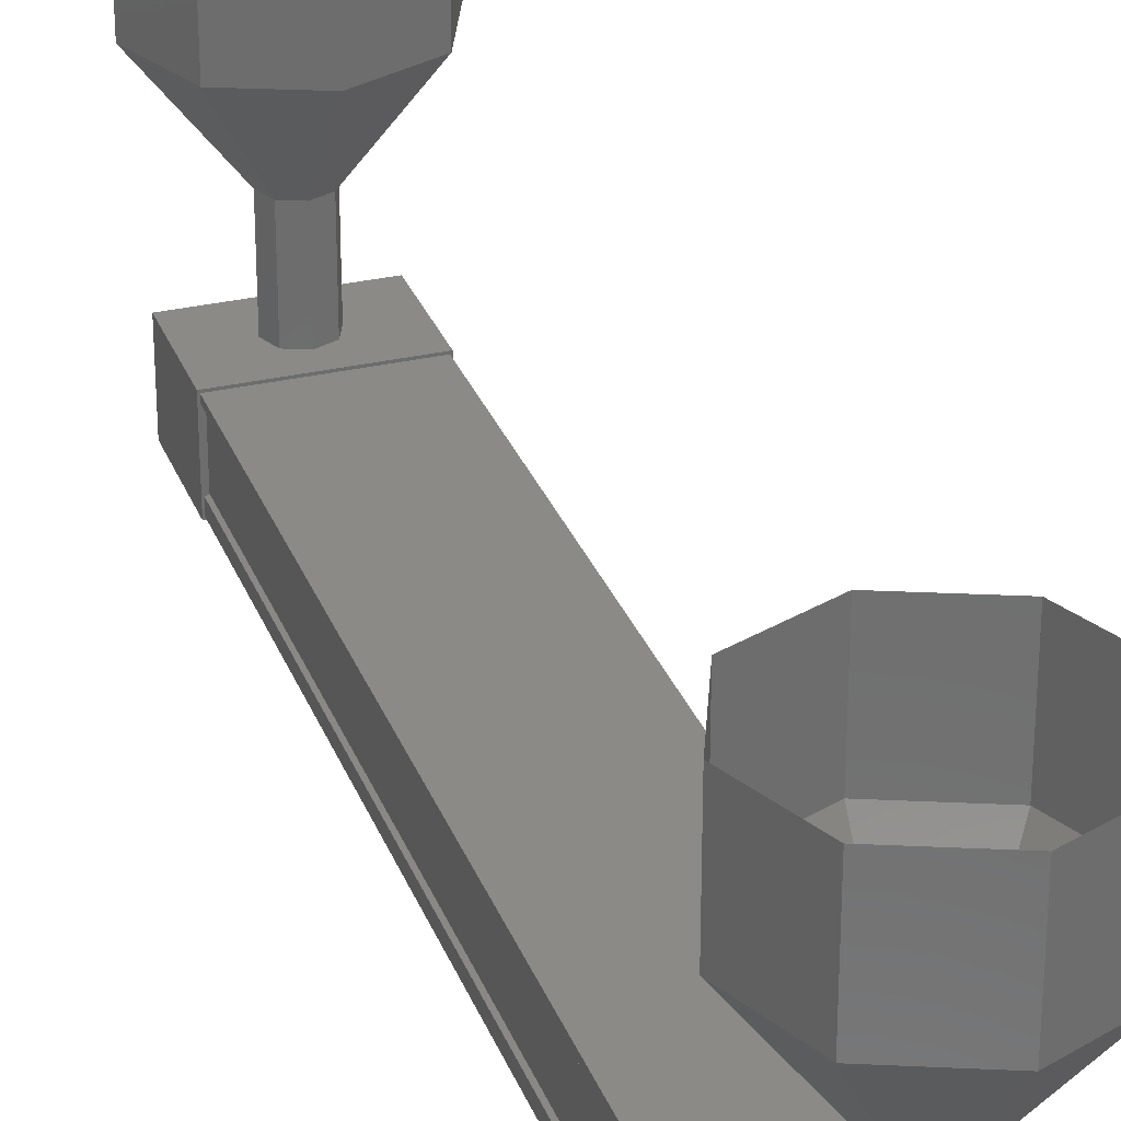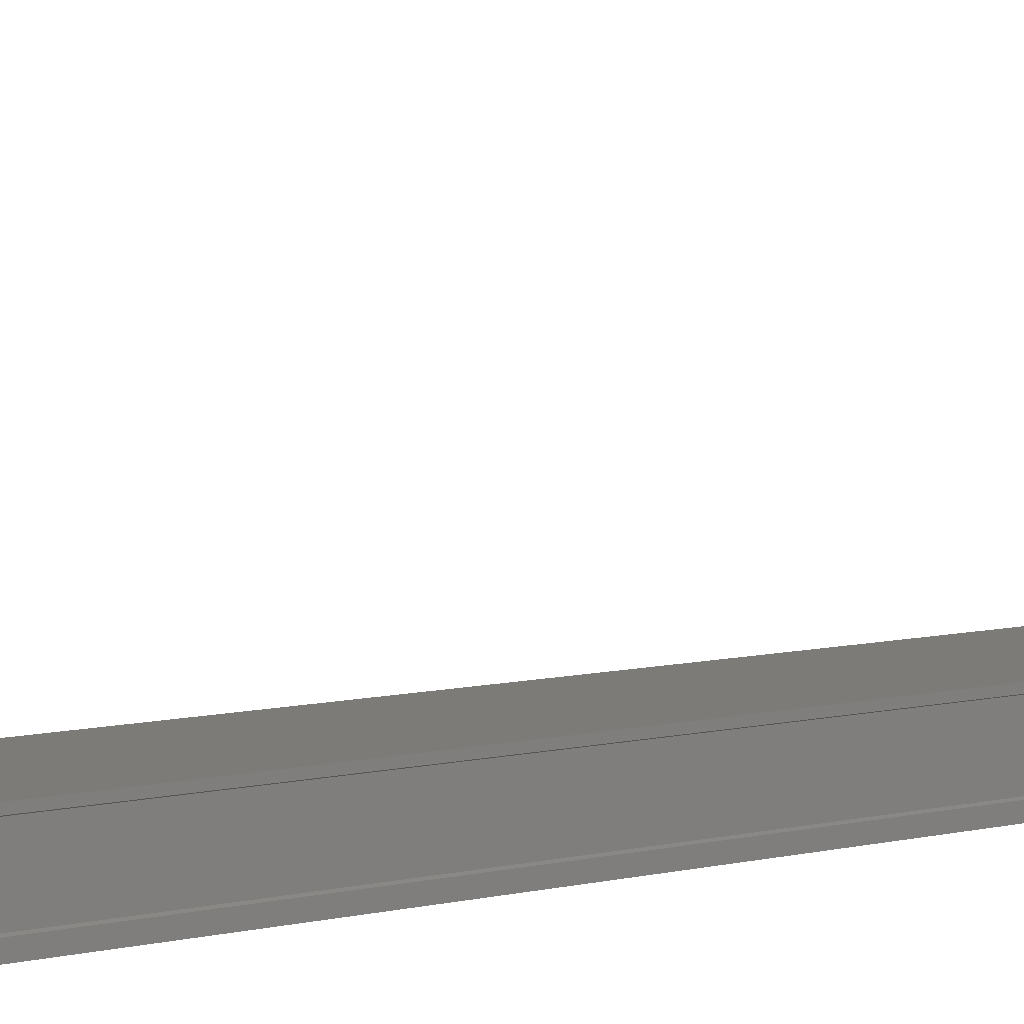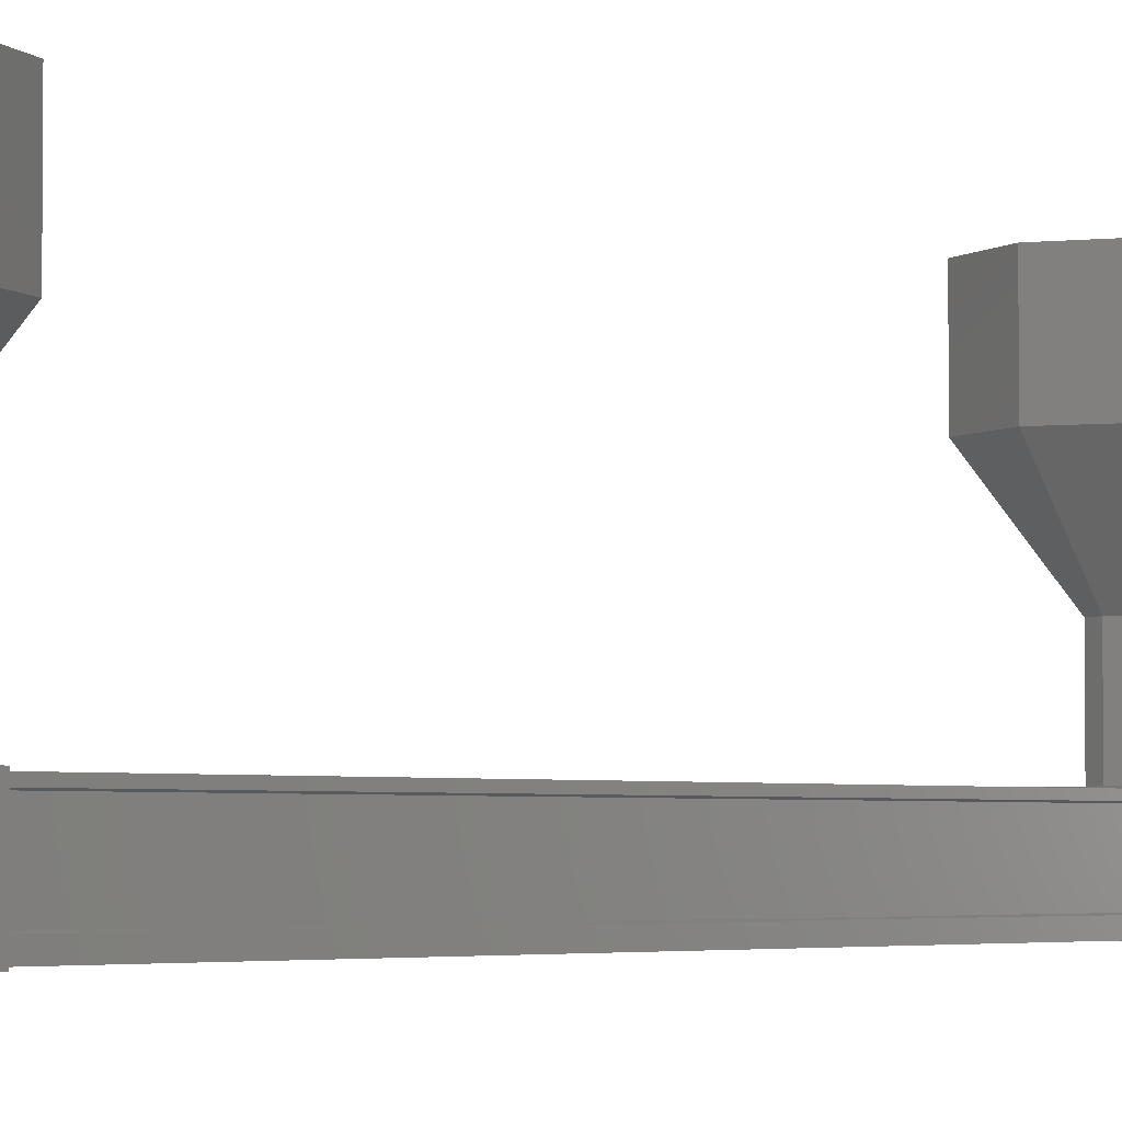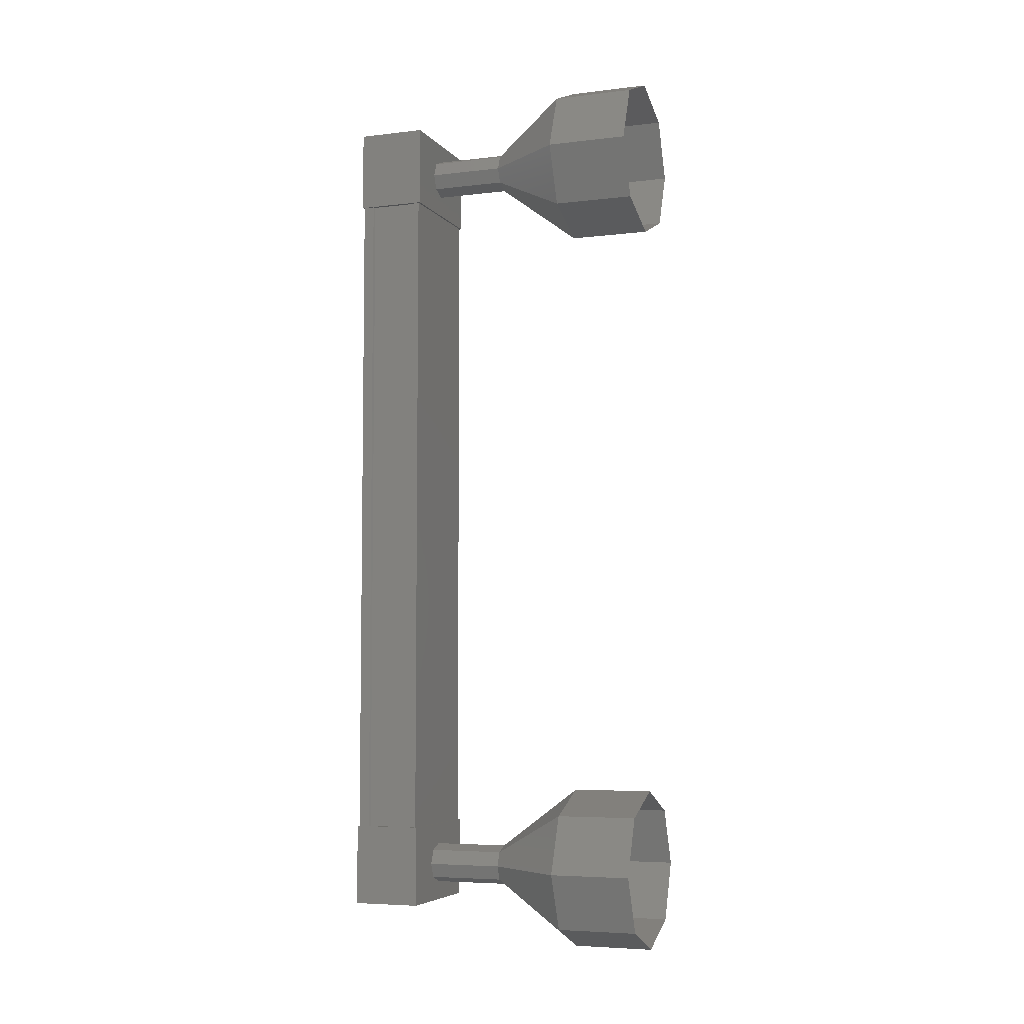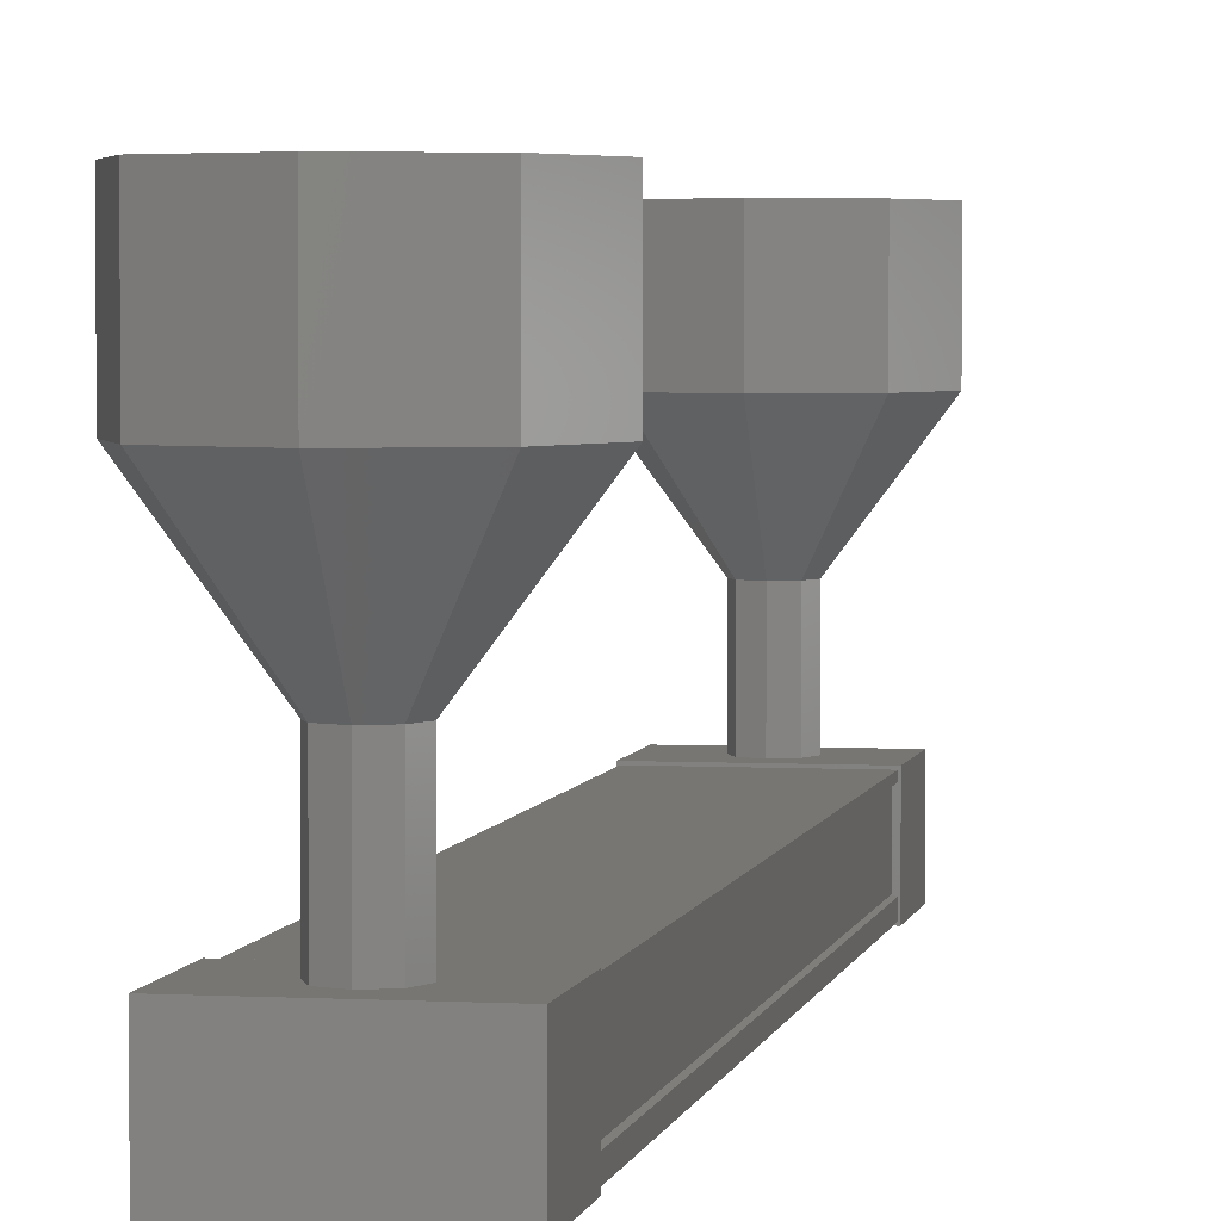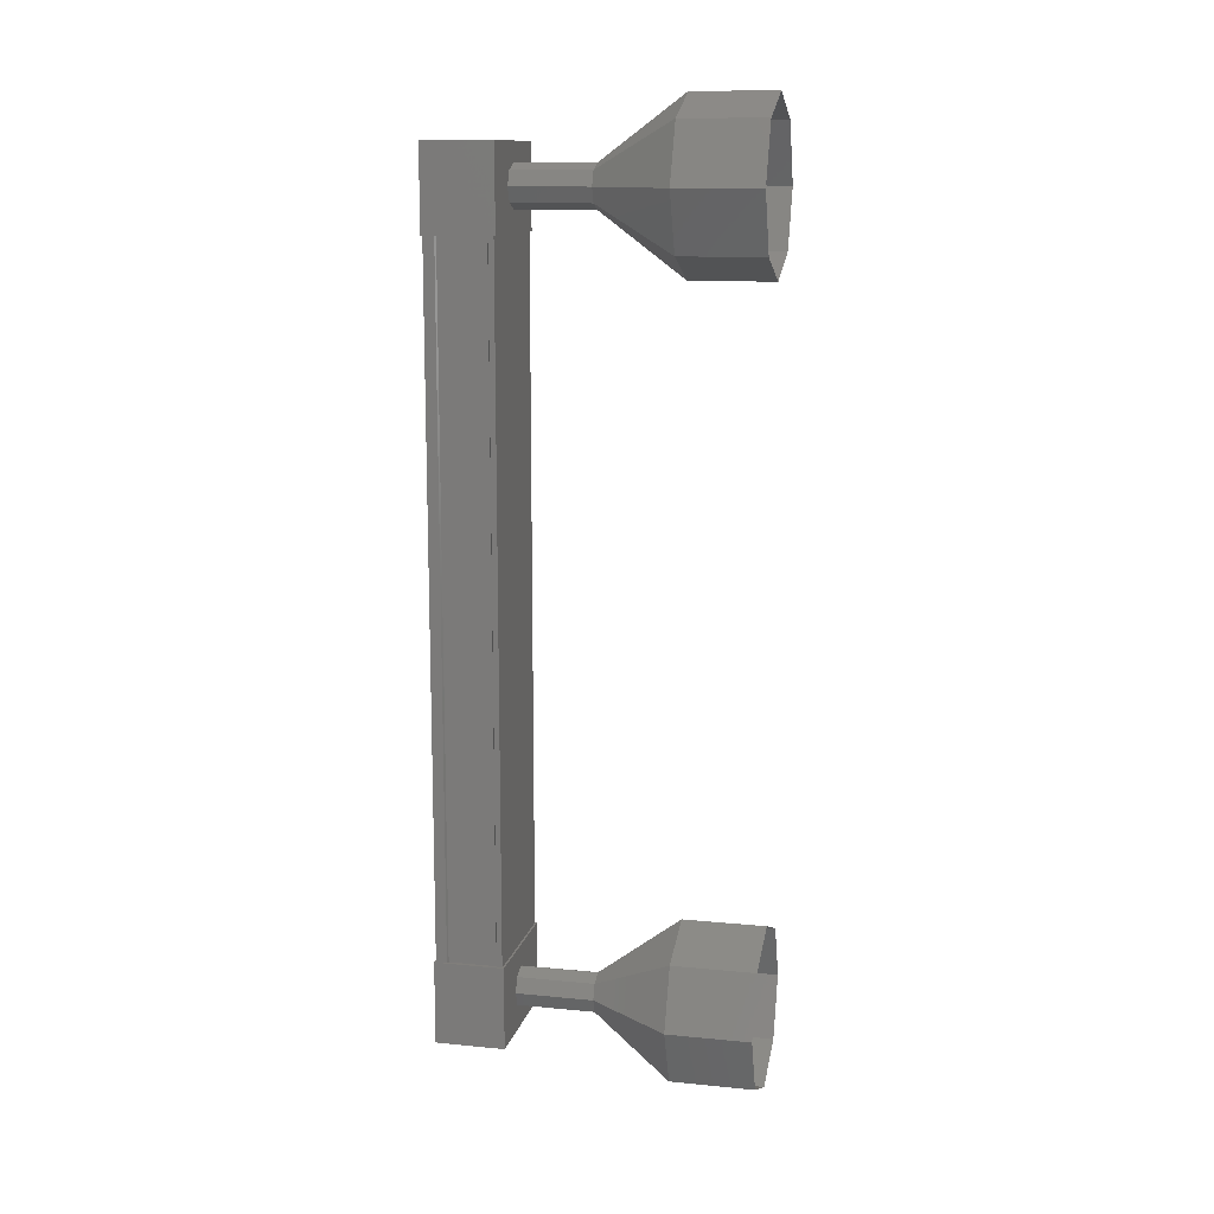
<metadata>
{"format":"stl","ext":"stl","renderer":"f3d","projection":"perspective","resolution":1024,"background":"white","views":[{"elev":30.2,"azim":161.4,"up":"+Y"},{"elev":8.1,"azim":58.6,"up":"+Y"},{"elev":-3.4,"azim":42.4,"up":"+Y"},{"elev":-5.6,"azim":110.3,"up":"+Z"},{"elev":3.5,"azim":10.7,"up":"+Y"},{"elev":12.4,"azim":102.9,"up":"+Z"}]}
</metadata>
<code>
# stl→obj: 112 verts, 152 faces
v -0.5523 996.7 -47.38
v -0.6332 996.6 -47.38
v -0.6332 996.6 -56.62
v -0.7359 996.6 -56.62
v 0.5523 996.7 -56.62
v 0.6331 996.6 -56.62
v 0.6331 996.6 -47.38
v 0.7359 996.6 -56.62
v 0.7359 996.6 -47.38
v 0.7359 997.3 -56.62
v 0.7359 997.3 -47.38
v 0.7045 997.3 -56.62
v 0.7045 997.3 -47.38
v 0.7045 996.7 -47.38
v -0.5523 996.7 -56.62
v 0.5523 996.7 -47.38
v 0.7359 996.7 -47.38
v 0.7359 996.7 -56.62
v 0.7045 996.7 -56.62
v -0.753 996.6 -57.16
v 0.7529 997.4 -57.16
v 0.7529 996.6 -57.16
v 0.7529 996.6 -56.16
v -0.753 996.6 -56.16
v 0.7529 997.4 -56.16
v -0.753 997.4 -56.16
v -0.753 997.4 -57.16
v 0.7529 996.6 -47.84
v -0.753 996.6 -47.84
v 0.7529 997.4 -47.84
v -0.753 997.4 -47.84
v -0.753 997.4 -46.84
v -0.753 996.6 -46.84
v 0.7529 996.6 -46.84
v 0.7529 997.4 -46.84
v -0.7359 996.6 -47.38
v -0.7359 996.7 -47.38
v -0.7359 996.7 -56.62
v -0.7045 996.7 -47.38
v -0.7045 996.7 -56.62
v -0.7045 997.3 -47.38
v -0.7045 997.3 -56.62
v -0.7359 997.3 -47.38
v -0.7359 997.3 -56.62
v -0.7359 997.4 -47.38
v -0.7359 997.4 -56.62
v 0.7359 997.4 -47.38
v 0.7359 997.4 -56.62
v -1.8e-05 999.4 -46.32
v -1.8e-05 1000 -46.32
v -0.7071 999.4 -46.62
v -0.7071 1000 -46.62
v -1 999.4 -47.32
v -1 1000 -47.32
v -0.7071 999.4 -48.03
v -0.7071 1000 -48.03
v -1.8e-05 999.4 -48.32
v -1.9e-05 1000 -48.32
v 0.7071 999.4 -48.03
v 0.7071 1000 -48.03
v 1 999.4 -47.32
v 1 1000 -47.32
v 0.7071 999.4 -46.62
v 0.7071 1000 -46.62
v 0.1768 998.4 -56.85
v -1.8e-05 997.4 -56.92
v -1.8e-05 998.4 -56.92
v -0.1768 997.4 -56.85
v -0.1768 998.4 -56.85
v -0.25 997.4 -56.67
v -0.25 998.4 -56.67
v -0.1768 997.4 -56.5
v -0.1768 998.4 -56.5
v -1.8e-05 997.4 -56.42
v -1.8e-05 998.4 -56.42
v 0.1768 997.4 -56.5
v 0.1768 998.4 -56.5
v 0.25 997.4 -56.67
v 0.25 998.4 -56.67
v 0.1768 997.4 -56.85
v 0.7071 1000 -57.38
v -1.8e-05 999.4 -57.67
v -1.9e-05 1000 -57.67
v -0.7071 999.4 -57.38
v -0.7071 1000 -57.38
v -1 999.4 -56.67
v -1 1000 -56.67
v -0.7071 999.4 -55.97
v -0.7071 1000 -55.97
v -1.9e-05 999.4 -55.67
v -1.9e-05 1000 -55.67
v 0.7071 999.4 -55.97
v 0.7071 1000 -55.97
v 1 999.4 -56.67
v 1 1000 -56.67
v 0.7071 999.4 -57.38
v -1.8e-05 997.4 -47.07
v -1.8e-05 998.4 -47.07
v -0.1768 997.4 -47.15
v -0.1768 998.4 -47.15
v -0.25 997.4 -47.32
v -0.25 998.4 -47.32
v -0.1768 997.4 -47.5
v -0.1768 998.4 -47.5
v -1.8e-05 997.4 -47.57
v -1.8e-05 998.4 -47.57
v 0.1768 997.4 -47.5
v 0.1768 998.4 -47.5
v 0.25 997.4 -47.32
v 0.25 998.4 -47.32
v 0.1768 997.4 -47.15
v 0.1768 998.4 -47.15
f 1 2 3
f 3 2 4
f 5 6 7
f 7 6 8
f 8 9 7
f 10 11 12
f 12 11 13
f 13 14 12
f 3 15 1
f 1 15 5
f 5 16 1
f 7 16 5
f 9 8 17
f 17 8 18
f 18 14 17
f 19 14 18
f 12 14 19
f 20 21 22
f 22 21 23
f 23 24 22
f 25 24 23
f 26 24 25
f 25 21 26
f 26 21 27
f 27 21 20
f 20 24 27
f 22 24 20
f 28 29 30
f 30 29 31
f 31 32 30
f 29 32 31
f 33 32 29
f 29 34 33
f 33 34 32
f 32 34 35
f 35 30 32
f 34 30 35
f 28 30 34
f 34 29 28
f 2 36 4
f 4 36 37
f 37 38 4
f 39 38 37
f 40 38 39
f 39 41 40
f 40 41 42
f 42 41 43
f 43 44 42
f 45 44 43
f 46 44 45
f 45 47 46
f 46 47 48
f 48 47 10
f 25 23 21
f 24 26 27
f 47 11 10
f 49 50 51
f 51 50 52
f 52 53 51
f 54 53 52
f 55 53 54
f 54 56 55
f 55 56 57
f 57 56 58
f 58 59 57
f 60 59 58
f 61 59 60
f 60 62 61
f 61 62 63
f 63 62 64
f 64 49 63
f 50 49 64
f 65 66 67
f 67 66 68
f 68 69 67
f 70 69 68
f 71 69 70
f 70 72 71
f 71 72 73
f 73 72 74
f 74 75 73
f 76 75 74
f 77 75 76
f 76 78 77
f 77 78 79
f 79 78 80
f 80 65 79
f 66 65 80
f 81 82 83
f 83 82 84
f 84 85 83
f 86 85 84
f 87 85 86
f 86 88 87
f 87 88 89
f 89 88 90
f 90 91 89
f 92 91 90
f 93 91 92
f 92 94 93
f 93 94 95
f 95 94 96
f 96 81 95
f 82 81 96
f 96 67 82
f 82 67 69
f 69 84 82
f 71 84 69
f 86 84 71
f 71 73 86
f 86 73 88
f 88 73 75
f 75 90 88
f 77 90 75
f 92 90 77
f 77 79 92
f 92 79 94
f 94 79 65
f 65 96 94
f 67 96 65
f 97 98 99
f 99 98 100
f 100 101 99
f 102 101 100
f 103 101 102
f 102 104 103
f 103 104 105
f 105 104 106
f 106 107 105
f 108 107 106
f 109 107 108
f 108 110 109
f 109 110 111
f 111 110 112
f 112 97 111
f 98 97 112
f 112 63 98
f 98 63 49
f 49 100 98
f 51 100 49
f 102 100 51
f 51 53 102
f 102 53 104
f 104 53 55
f 55 106 104
f 57 106 55
f 108 106 57
f 57 59 108
f 108 59 110
f 110 59 61
f 61 112 110
f 63 112 61

</code>
